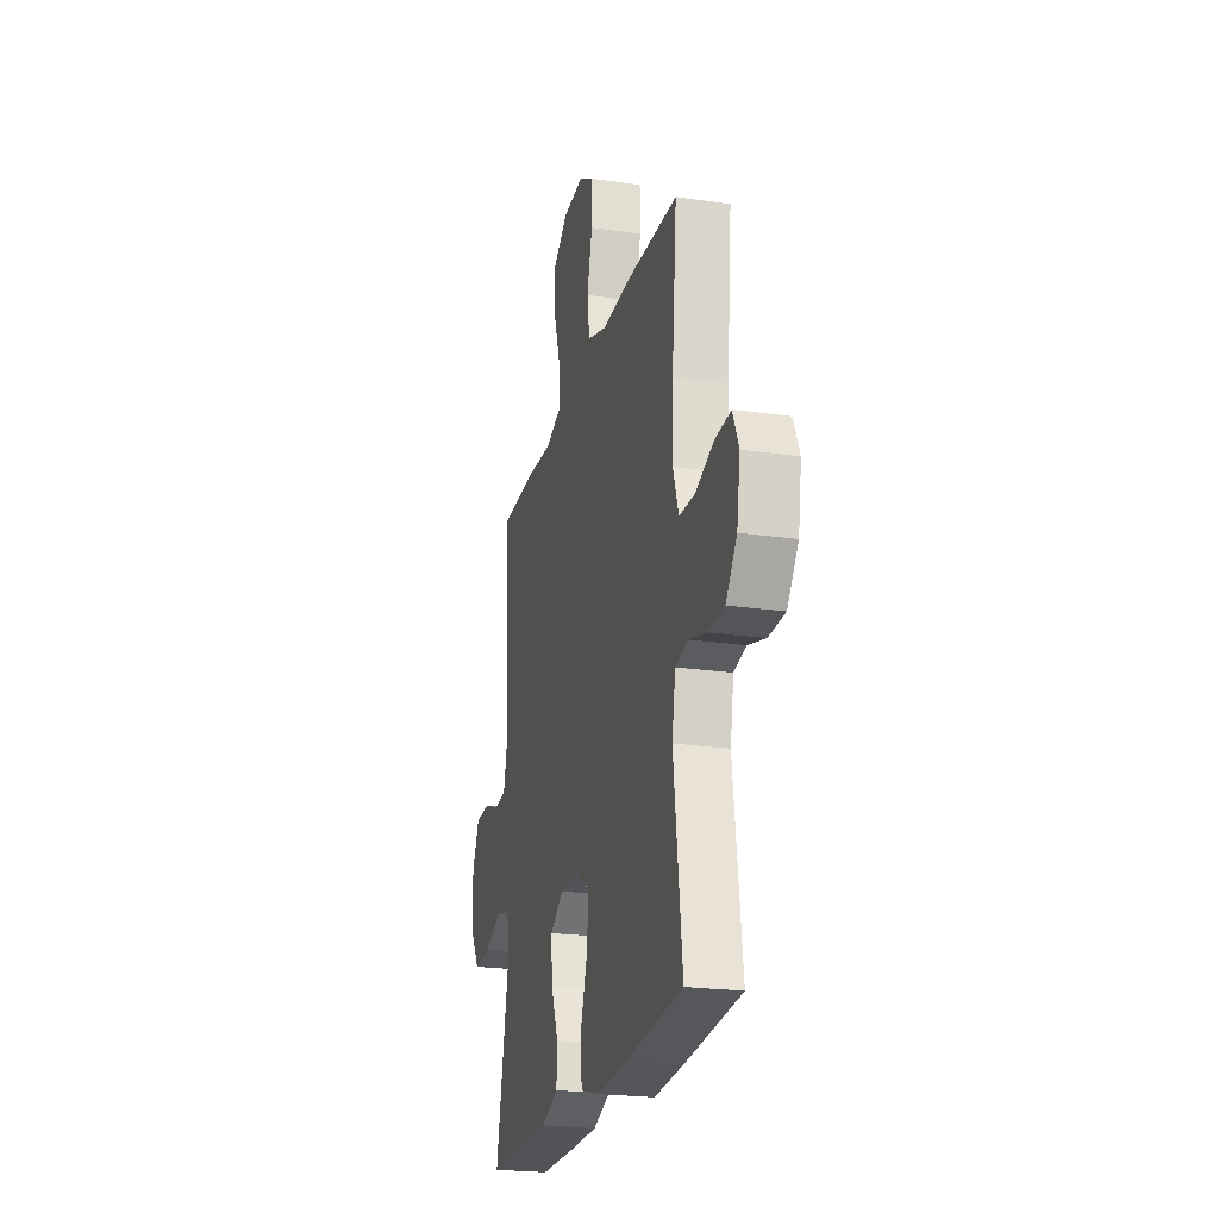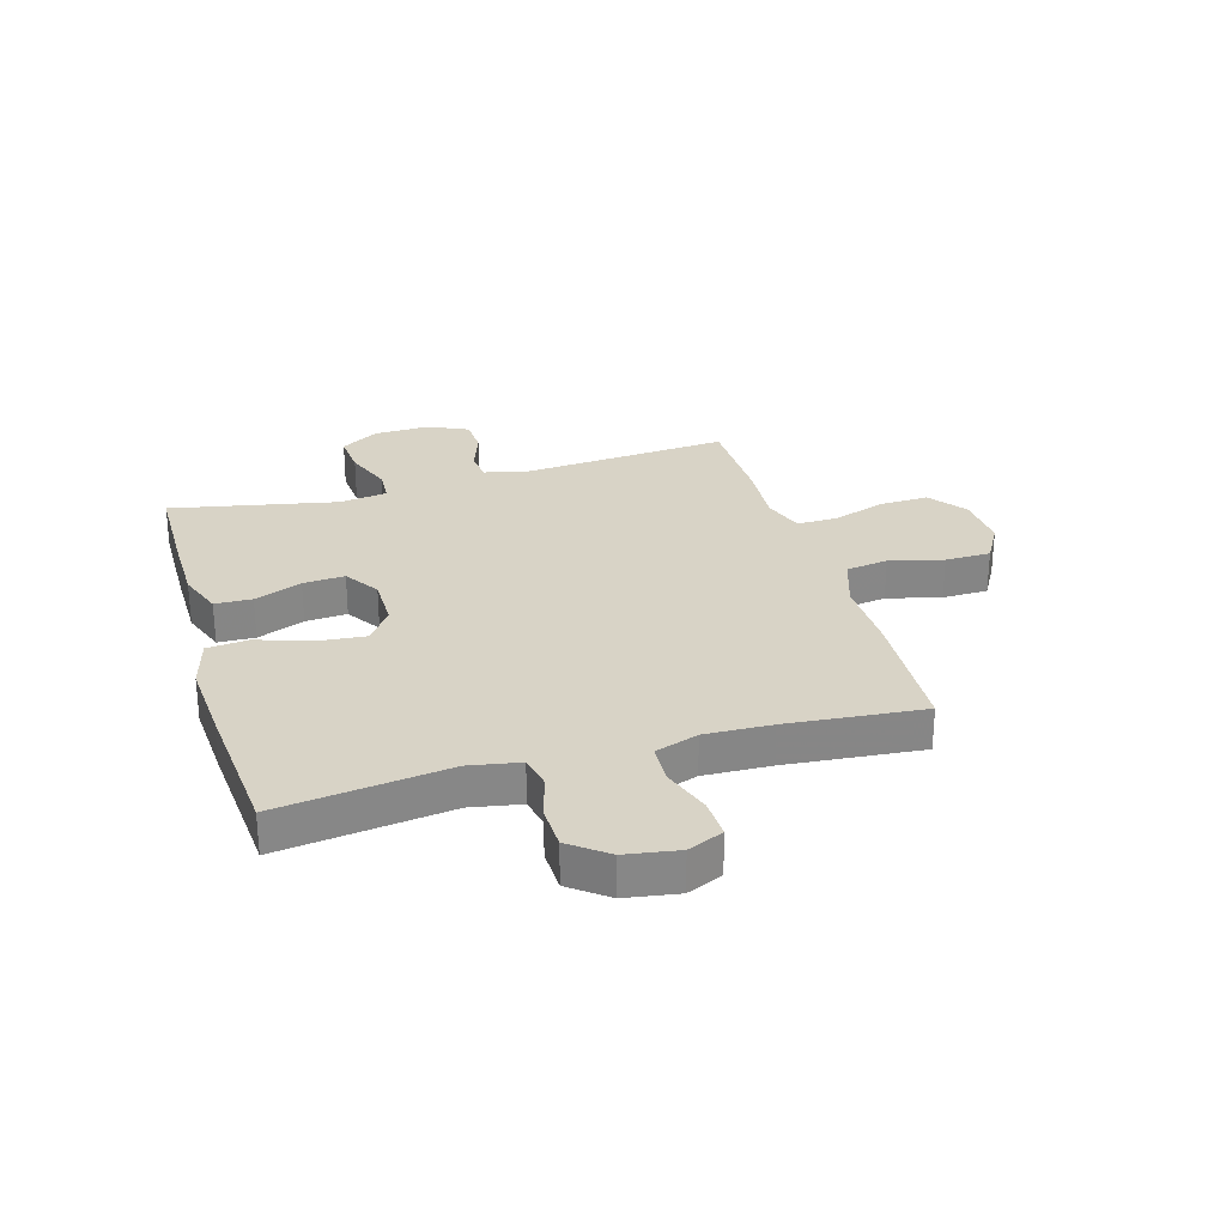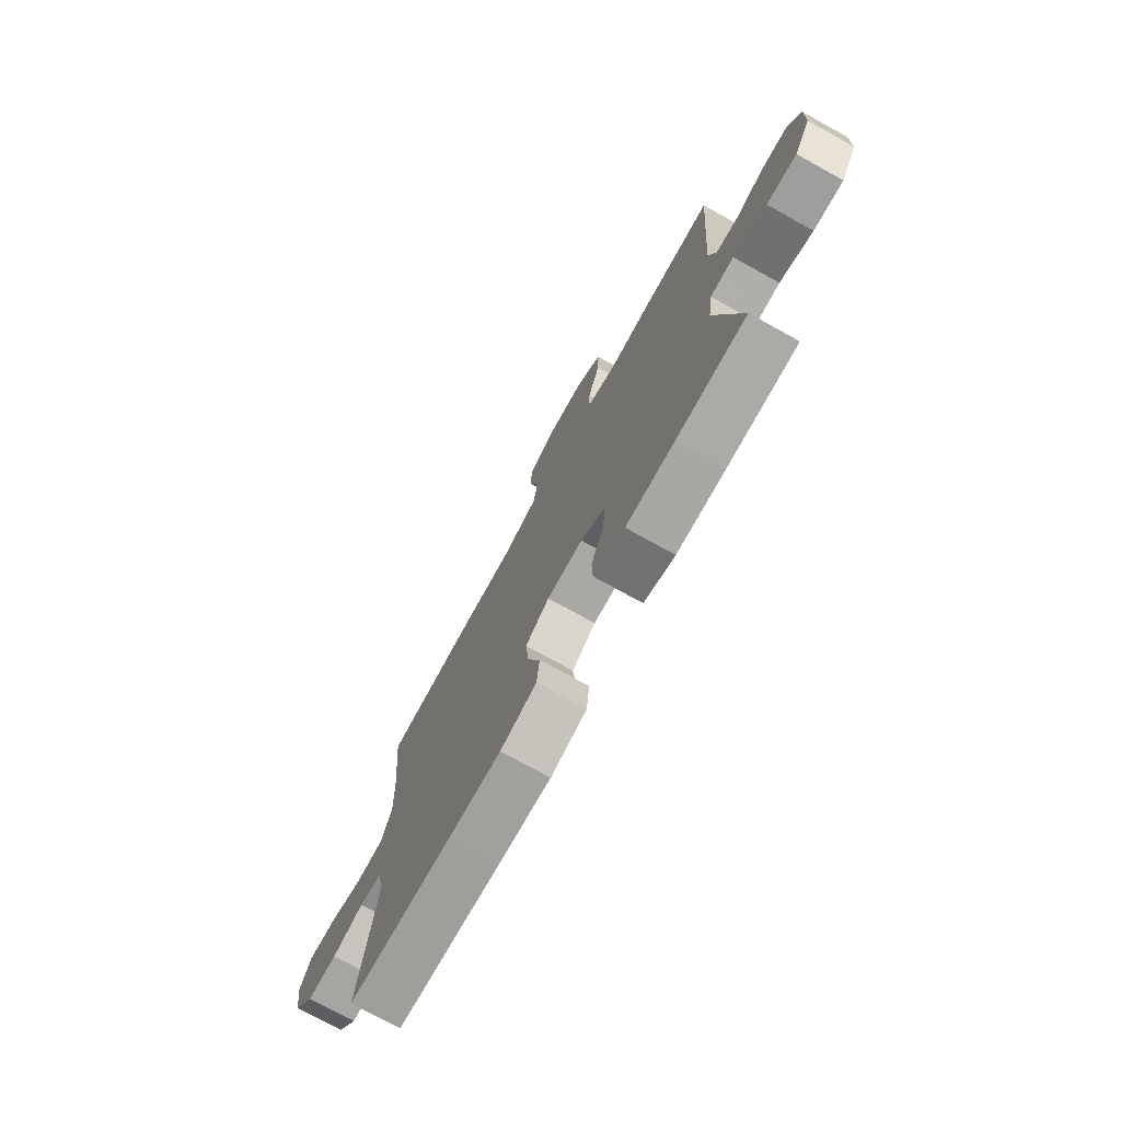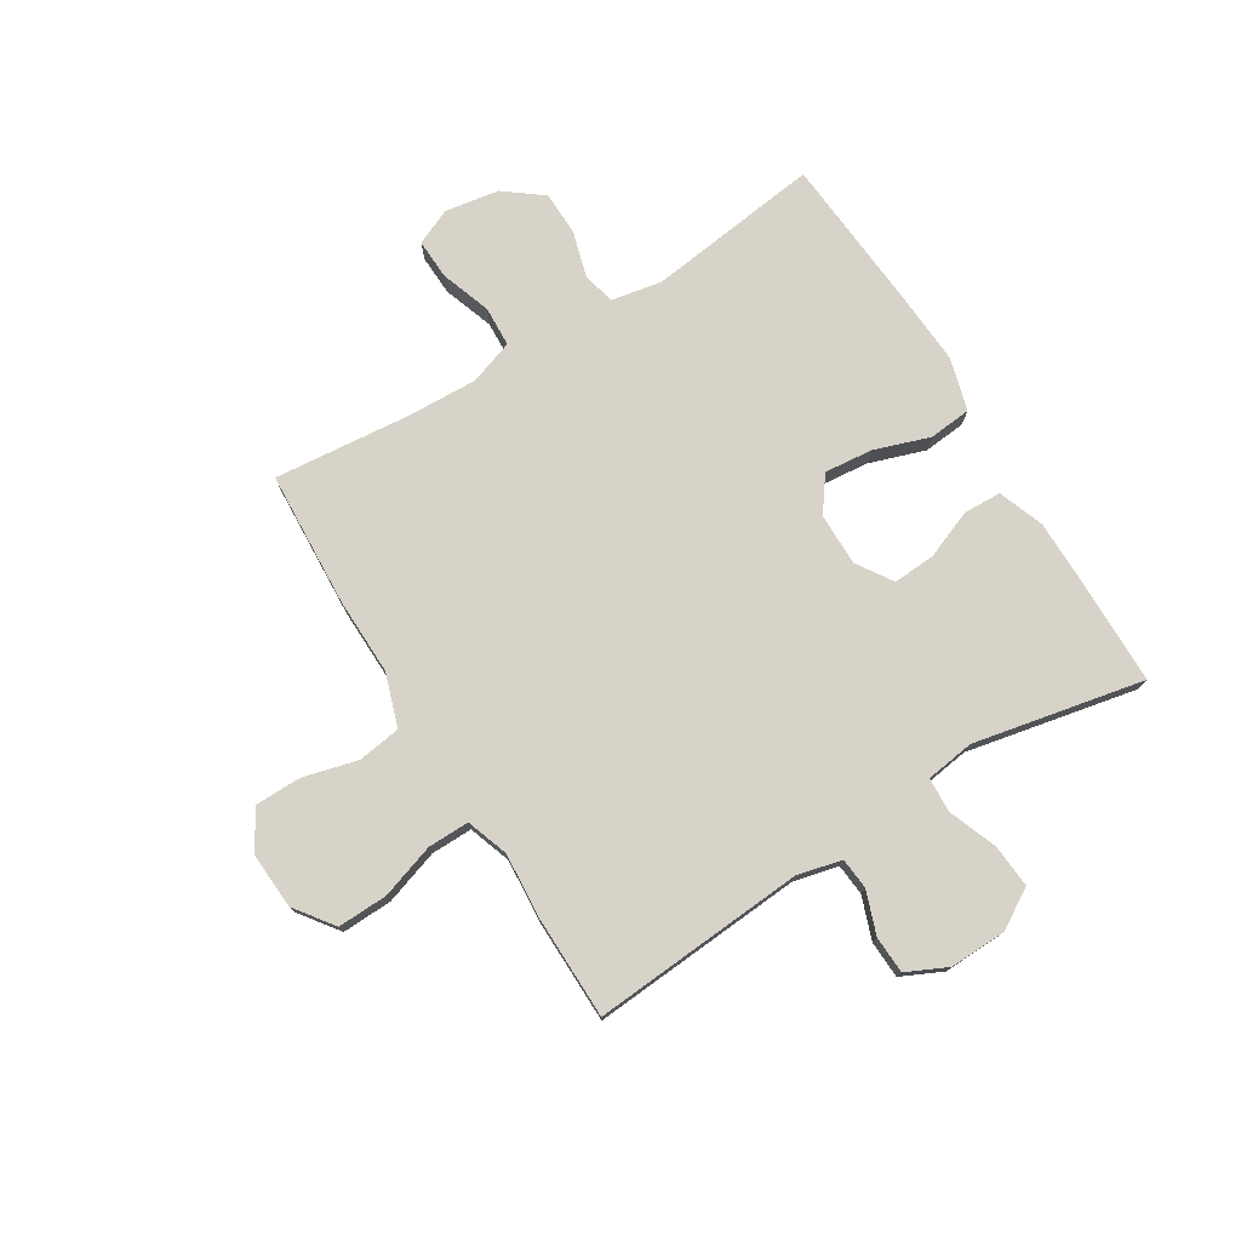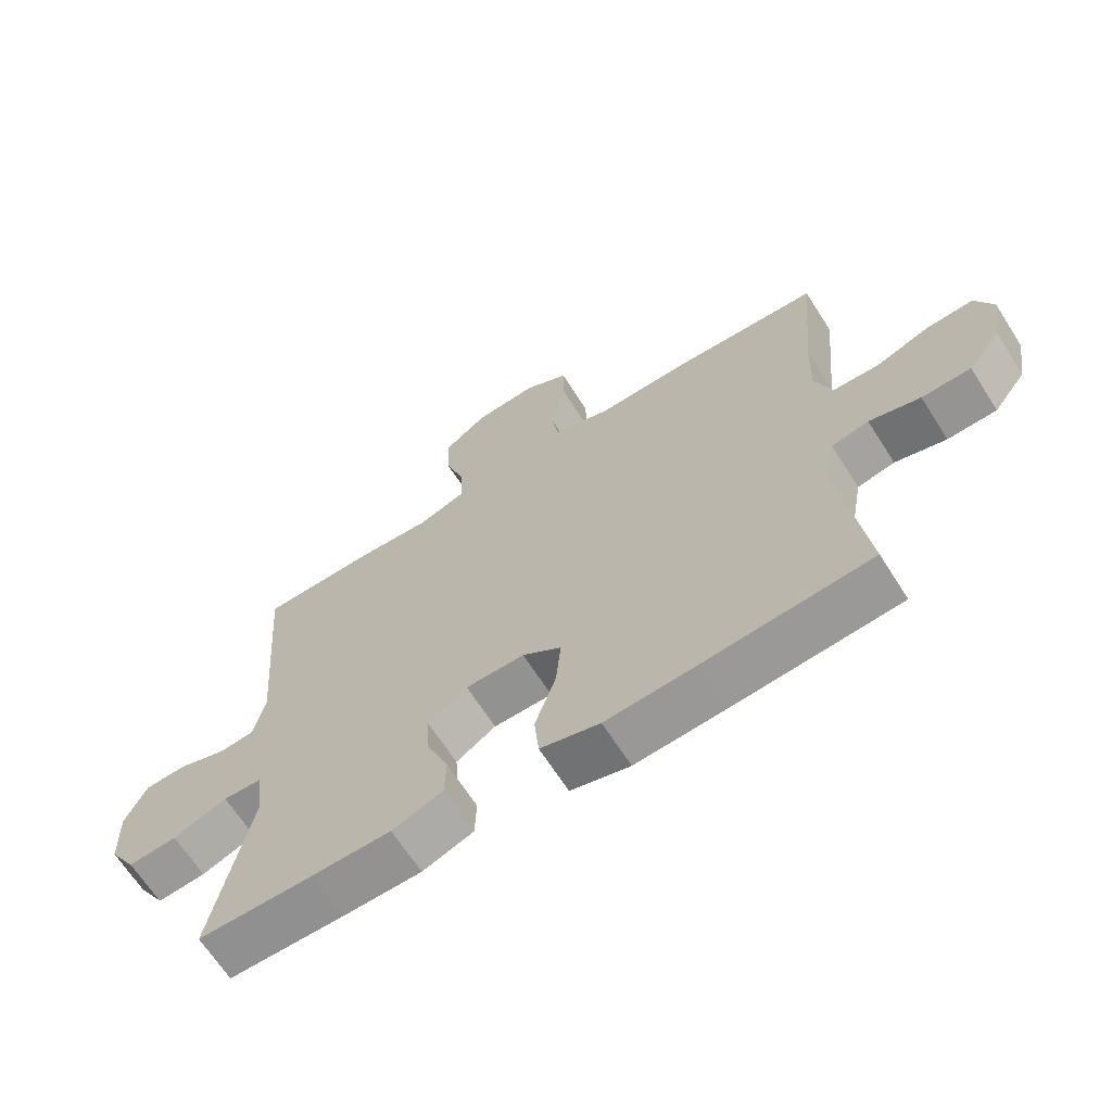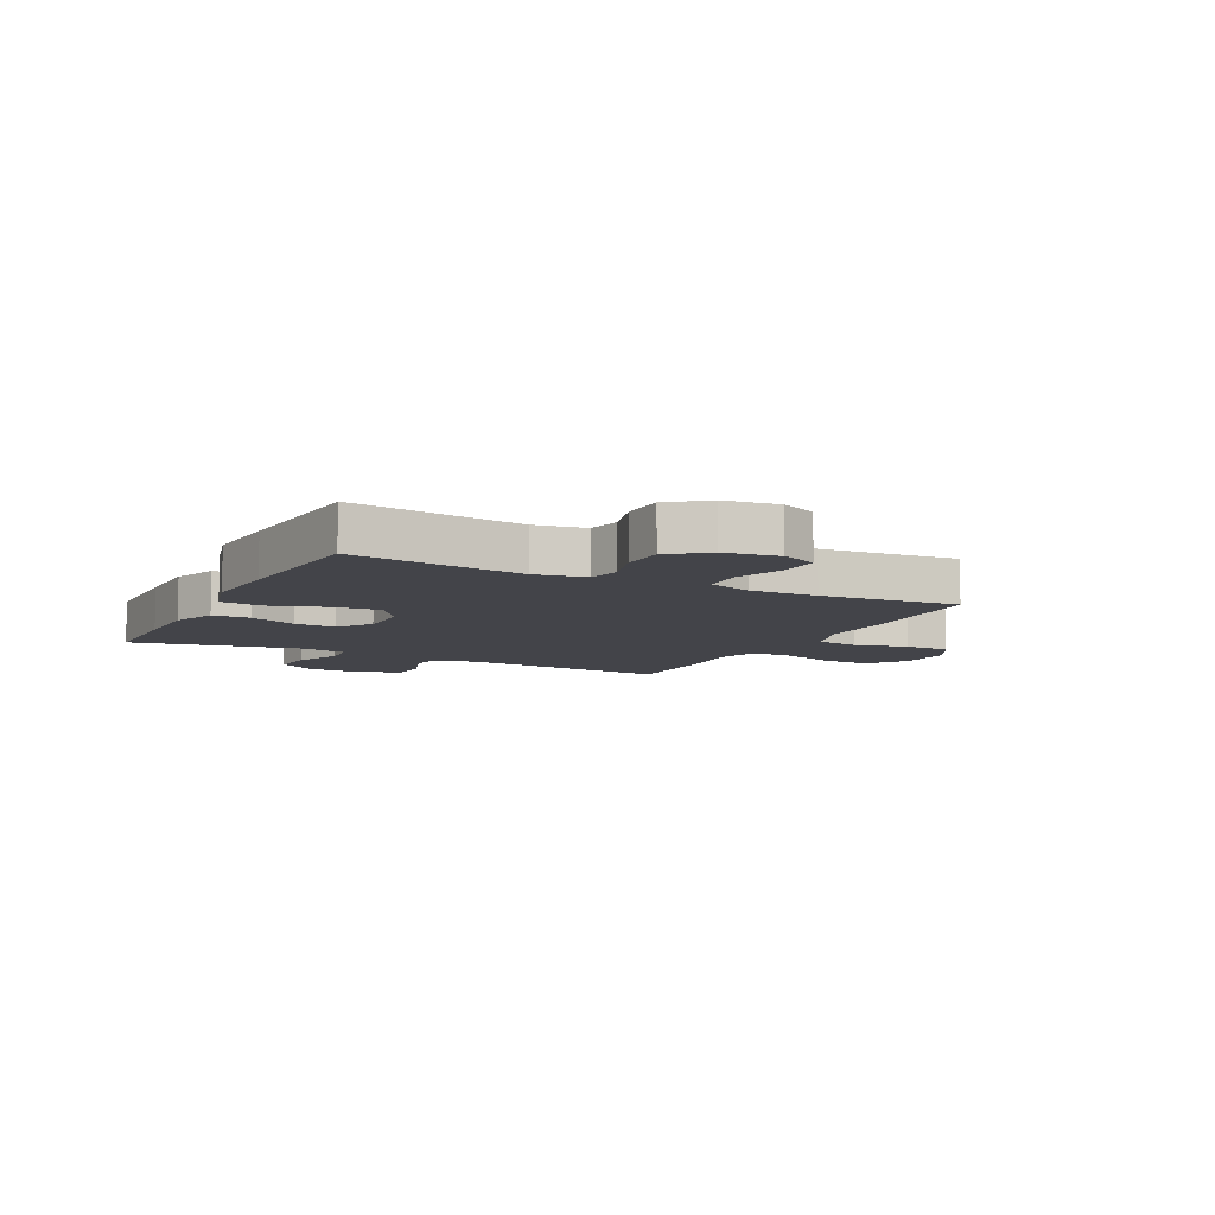
<metadata>
{"format":"obj","ext":"obj","renderer":"f3d","projection":"perspective","resolution":1024,"background":"white","views":[{"elev":-22.7,"azim":-103.9,"up":"+Z"},{"elev":28.1,"azim":-106.3,"up":"+Y"},{"elev":-75.2,"azim":61.1,"up":"+Z"},{"elev":76.2,"azim":58.5,"up":"+Y"},{"elev":-66.2,"azim":-147.5,"up":"+Z"},{"elev":-8.4,"azim":-117.2,"up":"+Y"}]}
</metadata>
<code>
v -0.5 0.07 -0.5
v -0.461 0.07 -0.202
v -0.477 0.07 -0.114
v -0.534 0.07 -0.102
v -0.612 0.07 -0.124
v -0.687 0.07 -0.122
v -0.737 0.07 -0.057
v -0.752 0.07 0.036
v -0.725 0.07 0.098
v -0.655 0.07 0.095
v -0.569 0.07 0.065
v -0.5 0.07 0.068
v -0.474 0.07 0.144
v -0.478 0.07 0.261
v -0.5 0.07 0.5
v -0.266 0.07 0.512
v -0.134 0.07 0.509
v -0.044 0.07 0.539
v -0.033 0.07 0.613
v -0.057 0.07 0.707
v -0.056 0.07 0.787
v 0.012 0.07 0.826
v 0.108 0.07 0.82
v 0.174 0.07 0.771
v 0.171 0.07 0.685
v 0.14 0.07 0.591
v 0.139 0.07 0.52
v 0.211 0.07 0.495
v 0.324 0.07 0.503
v 0.5 0.07 0.5
v 0.472 0.07 0.135
v 0.49 0.07 0.058
v 0.544 0.07 0.053
v 0.617 0.07 0.079
v 0.681 0.07 0.076
v 0.714 0.07 0.006
v 0.711 0.07 -0.092
v 0.67 0.07 -0.159
v 0.595 0.07 -0.153
v 0.512 0.07 -0.121
v 0.453 0.07 -0.124
v 0.441 0.07 -0.208
v 0.5 0.07 -0.5
v 0.325 0.07 -0.502
v 0.204 0.07 -0.501
v 0.126 0.07 -0.472
v 0.124 0.07 -0.407
v 0.157 0.07 -0.324
v 0.162 0.07 -0.251
v 0.101 0.07 -0.211
v 0.011 0.07 -0.211
v -0.049 0.07 -0.254
v -0.041 0.07 -0.337
v -0.009 0.07 -0.432
v -0.016 0.07 -0.505
v -0.107 0.07 -0.53
v -0.244 0.07 -0.521
v -0.5 0 -0.5
v -0.461 0 -0.202
v -0.477 0 -0.114
v -0.534 0 -0.102
v -0.612 0 -0.124
v -0.687 0 -0.122
v -0.737 0 -0.057
v -0.752 0 0.036
v -0.725 0 0.098
v -0.655 0 0.095
v -0.569 0 0.065
v -0.5 0 0.068
v -0.474 0 0.144
v -0.478 0 0.261
v -0.5 0 0.5
v -0.266 0 0.512
v -0.134 0 0.509
v -0.044 0 0.539
v -0.033 0 0.613
v -0.057 0 0.707
v -0.056 0 0.787
v 0.012 0 0.826
v 0.108 0 0.82
v 0.174 0 0.771
v 0.171 0 0.685
v 0.14 0 0.591
v 0.139 0 0.52
v 0.211 0 0.495
v 0.324 0 0.503
v 0.5 0 0.5
v 0.472 0 0.135
v 0.49 0 0.058
v 0.544 0 0.053
v 0.617 0 0.079
v 0.681 0 0.076
v 0.714 0 0.006
v 0.711 0 -0.092
v 0.67 0 -0.159
v 0.595 0 -0.153
v 0.512 0 -0.121
v 0.453 0 -0.124
v 0.441 0 -0.208
v 0.5 0 -0.5
v 0.325 0 -0.502
v 0.204 0 -0.501
v 0.126 0 -0.472
v 0.124 0 -0.407
v 0.157 0 -0.324
v 0.162 0 -0.251
v 0.101 0 -0.211
v 0.011 0 -0.211
v -0.049 0 -0.254
v -0.041 0 -0.337
v -0.009 0 -0.432
v -0.016 0 -0.505
v -0.107 0 -0.53
v -0.244 0 -0.521
f 57 1 2
f 56 57 2
f 55 56 2
f 54 55 2
f 53 54 2
f 52 53 2 3
f 51 52 3
f 50 51 3 4
f 46 47 48
f 45 46 48
f 44 45 48
f 43 44 48
f 42 43 48
f 41 42 48 49
f 38 39 40
f 37 38 40
f 36 37 40
f 35 36 40
f 34 35 40
f 33 34 40
f 32 33 40 41
f 41 49 50
f 32 41 50
f 31 32 50
f 31 50 4
f 30 31 4
f 29 30 4
f 28 29 4
f 24 25 26
f 23 24 26
f 22 23 26
f 21 22 26
f 20 21 26
f 19 20 26
f 18 19 26 27
f 14 15 16 17
f 18 27 28
f 17 18 28
f 14 17 28
f 13 14 28
f 9 10 11
f 8 9 11
f 7 8 11
f 6 7 11
f 5 6 11
f 4 5 11
f 4 11 12
f 4 12 13 28
f 59 58 114
f 59 114 113
f 59 113 112
f 59 112 111
f 59 111 110
f 60 59 110 109
f 60 109 108
f 61 60 108 107
f 105 104 103
f 105 103 102
f 105 102 101
f 105 101 100
f 105 100 99
f 106 105 99 98
f 97 96 95
f 97 95 94
f 97 94 93
f 97 93 92
f 97 92 91
f 97 91 90
f 98 97 90 89
f 107 106 98
f 107 98 89
f 107 89 88
f 61 107 88
f 61 88 87
f 61 87 86
f 61 86 85
f 83 82 81
f 83 81 80
f 83 80 79
f 83 79 78
f 83 78 77
f 83 77 76
f 84 83 76 75
f 74 73 72 71
f 85 84 75
f 85 75 74
f 85 74 71
f 85 71 70
f 68 67 66
f 68 66 65
f 68 65 64
f 68 64 63
f 68 63 62
f 68 62 61
f 69 68 61
f 85 70 69 61
f 1 58 59 2
f 2 59 60 3
f 3 60 61 4
f 4 61 62 5
f 5 62 63 6
f 6 63 64 7
f 7 64 65 8
f 8 65 66 9
f 9 66 67 10
f 10 67 68 11
f 11 68 69 12
f 12 69 70 13
f 13 70 71 14
f 14 71 72 15
f 15 72 73 16
f 16 73 74 17
f 17 74 75 18
f 18 75 76 19
f 19 76 77 20
f 20 77 78 21
f 21 78 79 22
f 22 79 80 23
f 23 80 81 24
f 24 81 82 25
f 25 82 83 26
f 26 83 84 27
f 27 84 85 28
f 28 85 86 29
f 29 86 87 30
f 30 87 88 31
f 31 88 89 32
f 32 89 90 33
f 33 90 91 34
f 34 91 92 35
f 35 92 93 36
f 36 93 94 37
f 37 94 95 38
f 38 95 96 39
f 39 96 97 40
f 40 97 98 41
f 41 98 99 42
f 42 99 100 43
f 43 100 101 44
f 44 101 102 45
f 45 102 103 46
f 46 103 104 47
f 47 104 105 48
f 48 105 106 49
f 49 106 107 50
f 50 107 108 51
f 51 108 109 52
f 52 109 110 53
f 53 110 111 54
f 54 111 112 55
f 55 112 113 56
f 56 113 114 57
f 57 114 58 1

</code>
